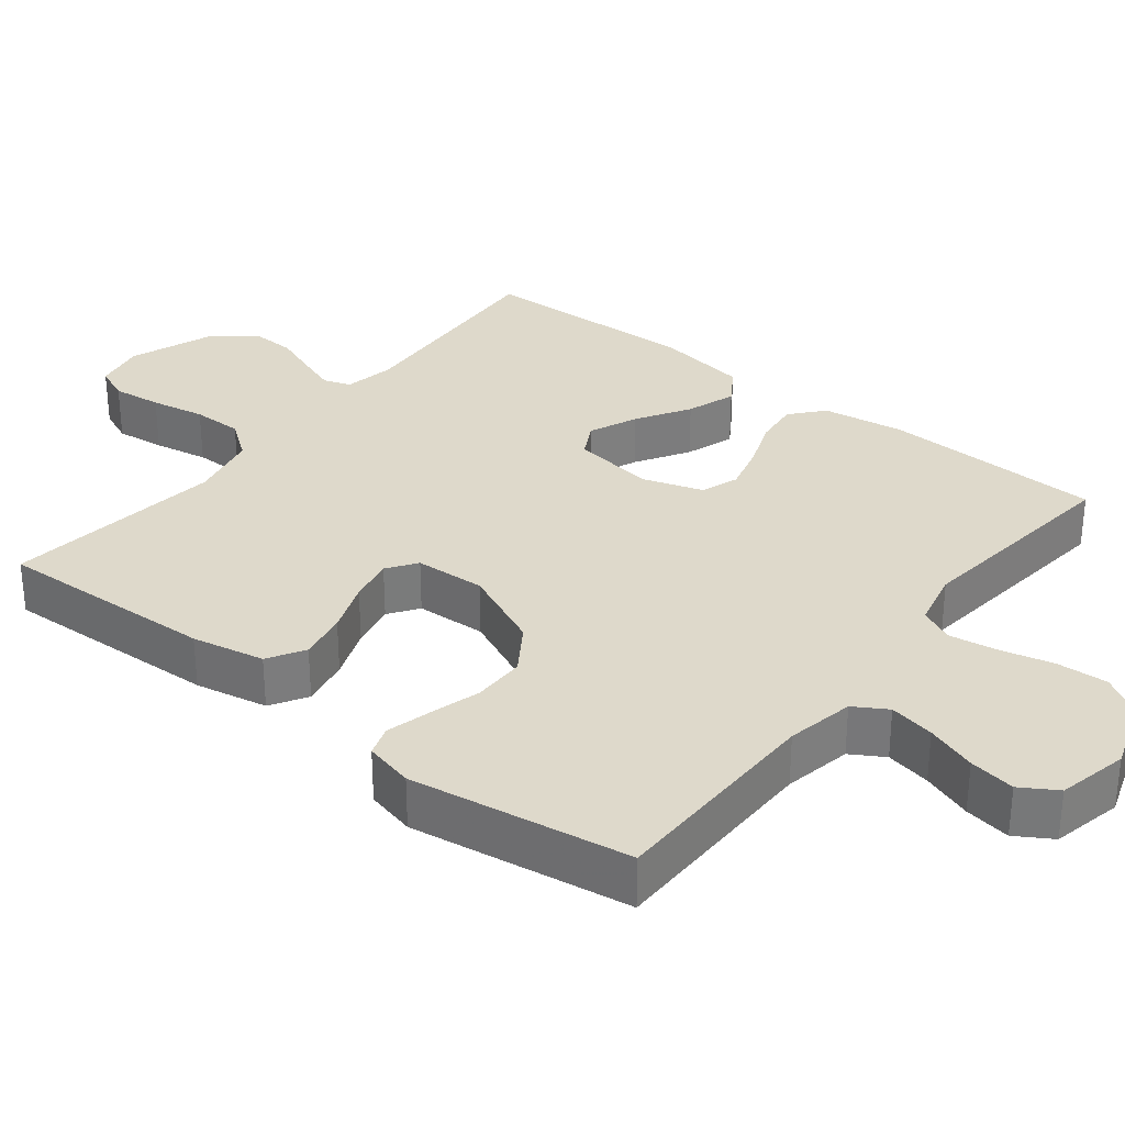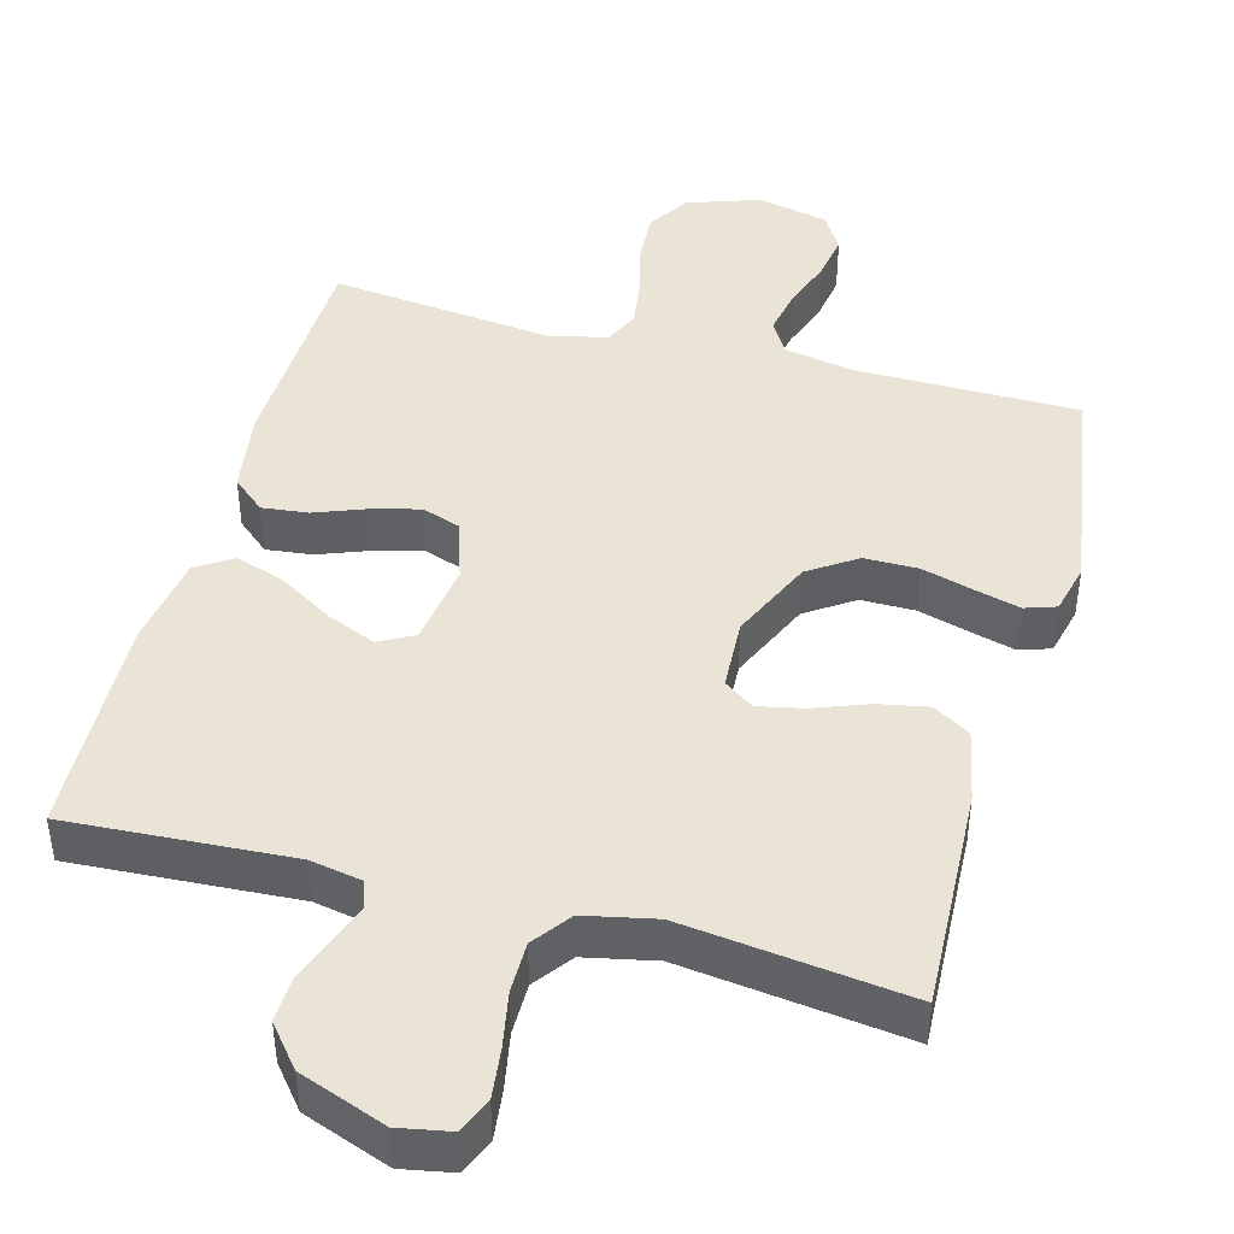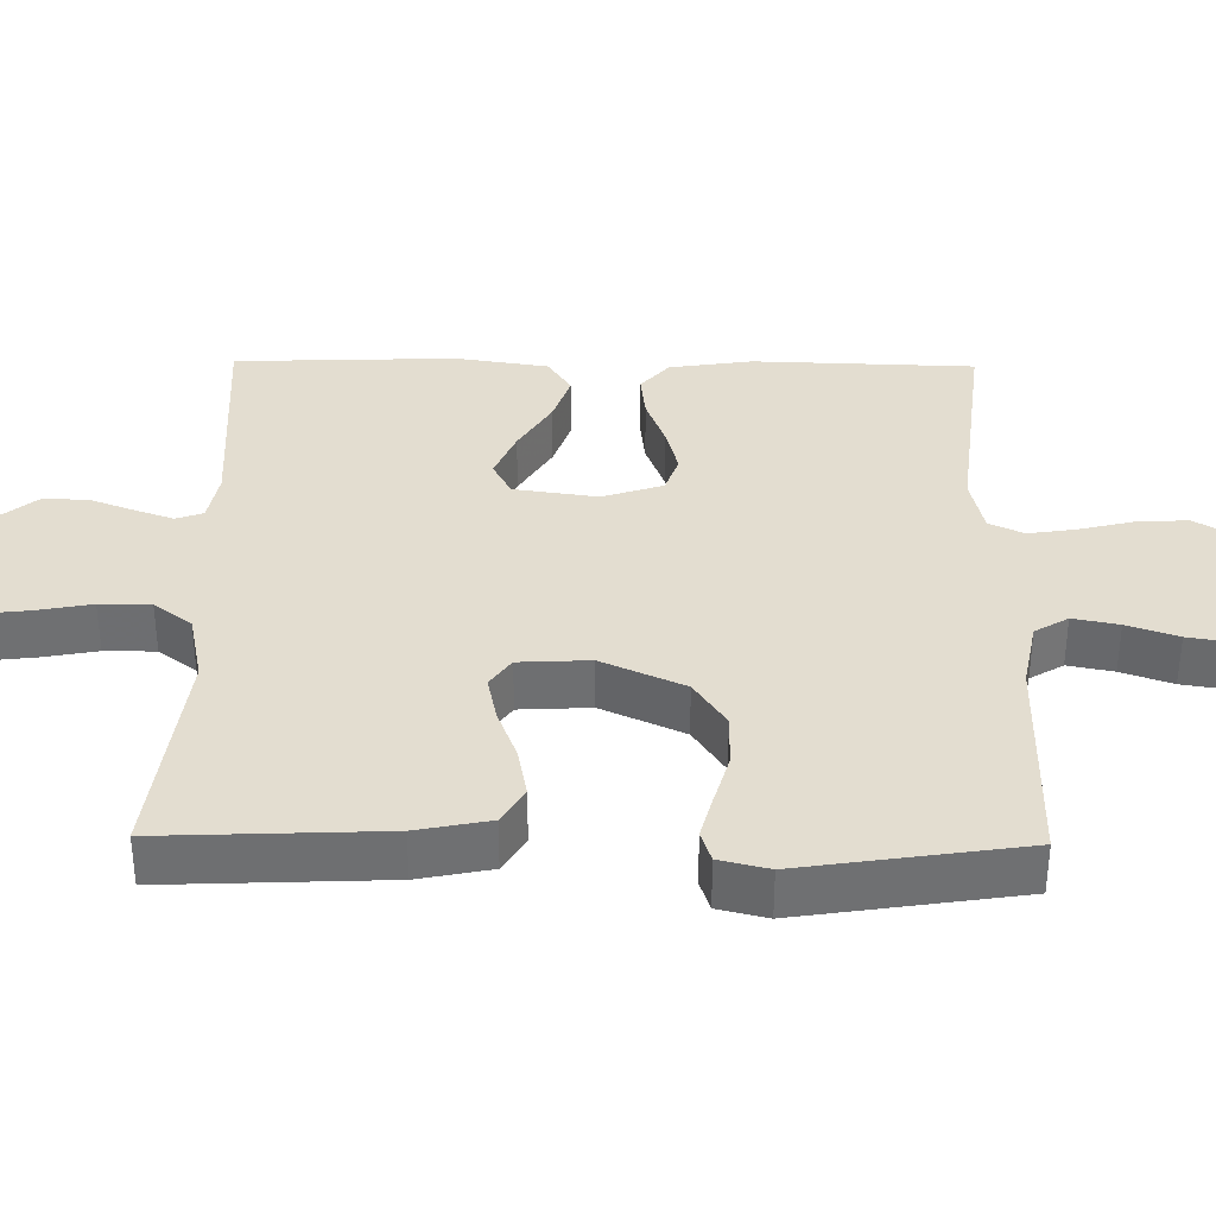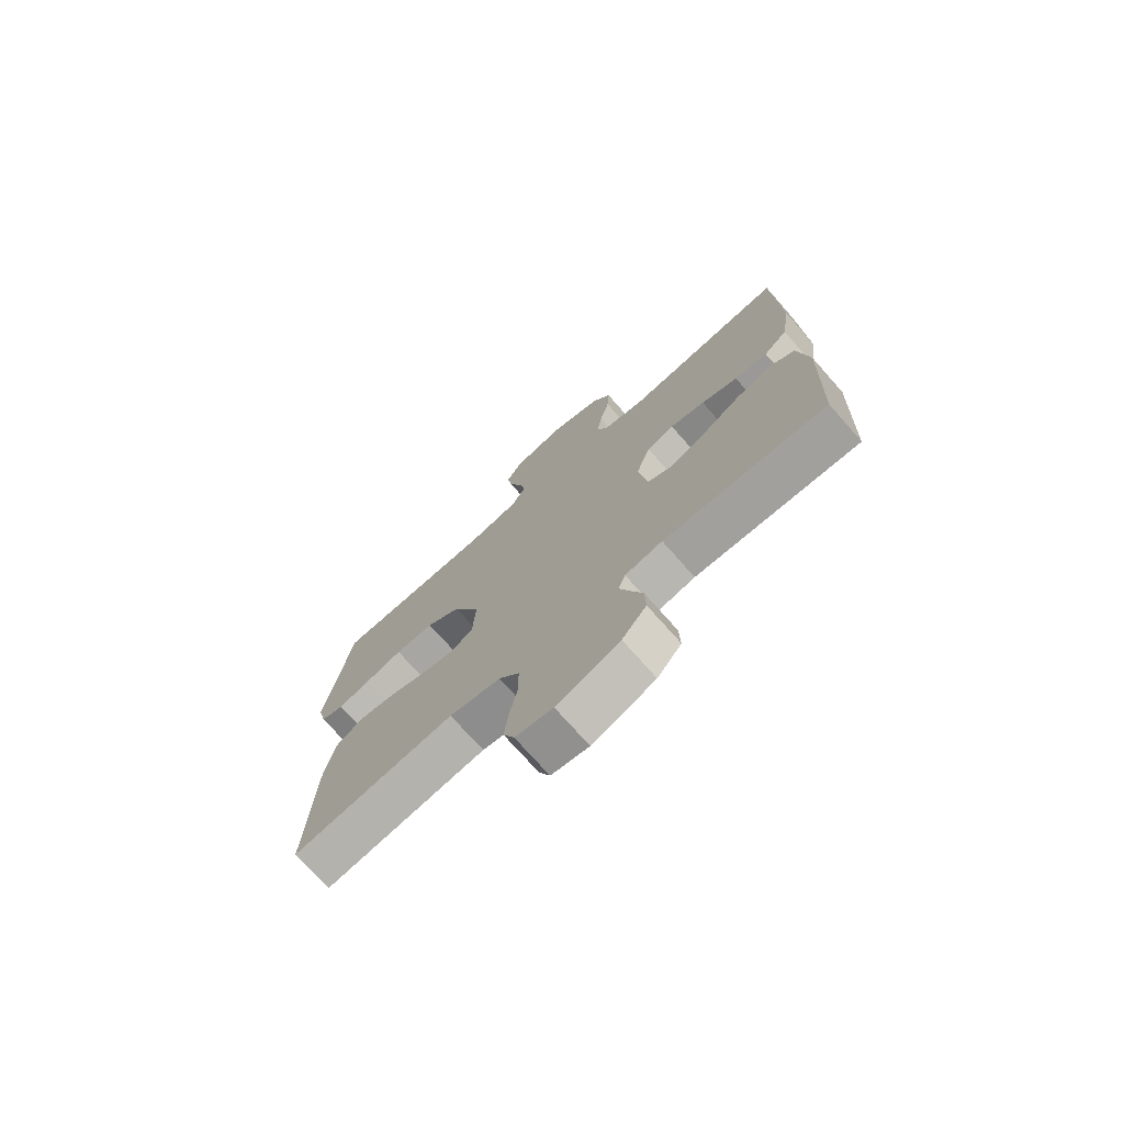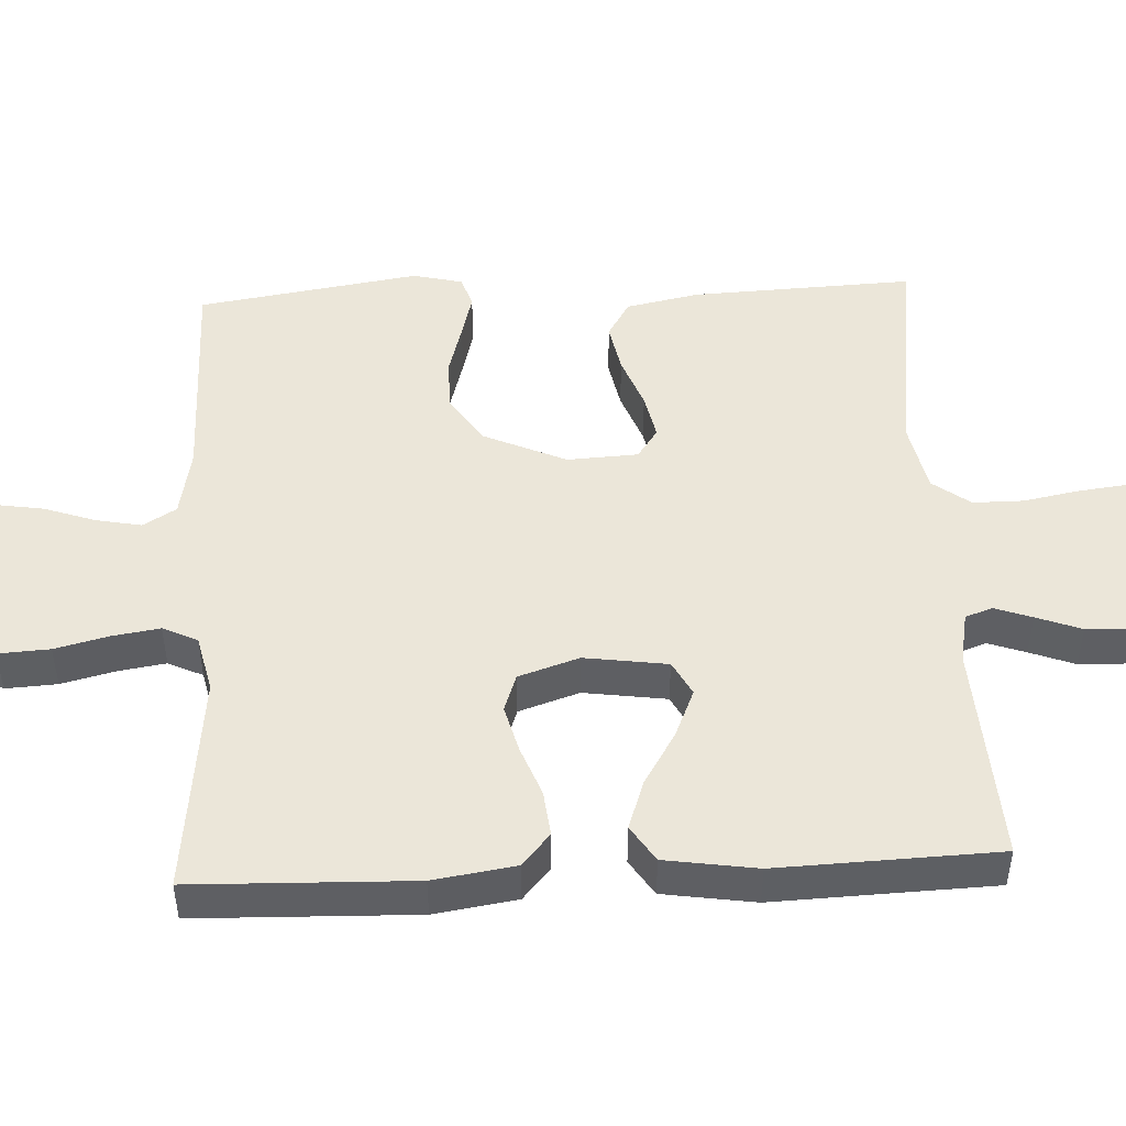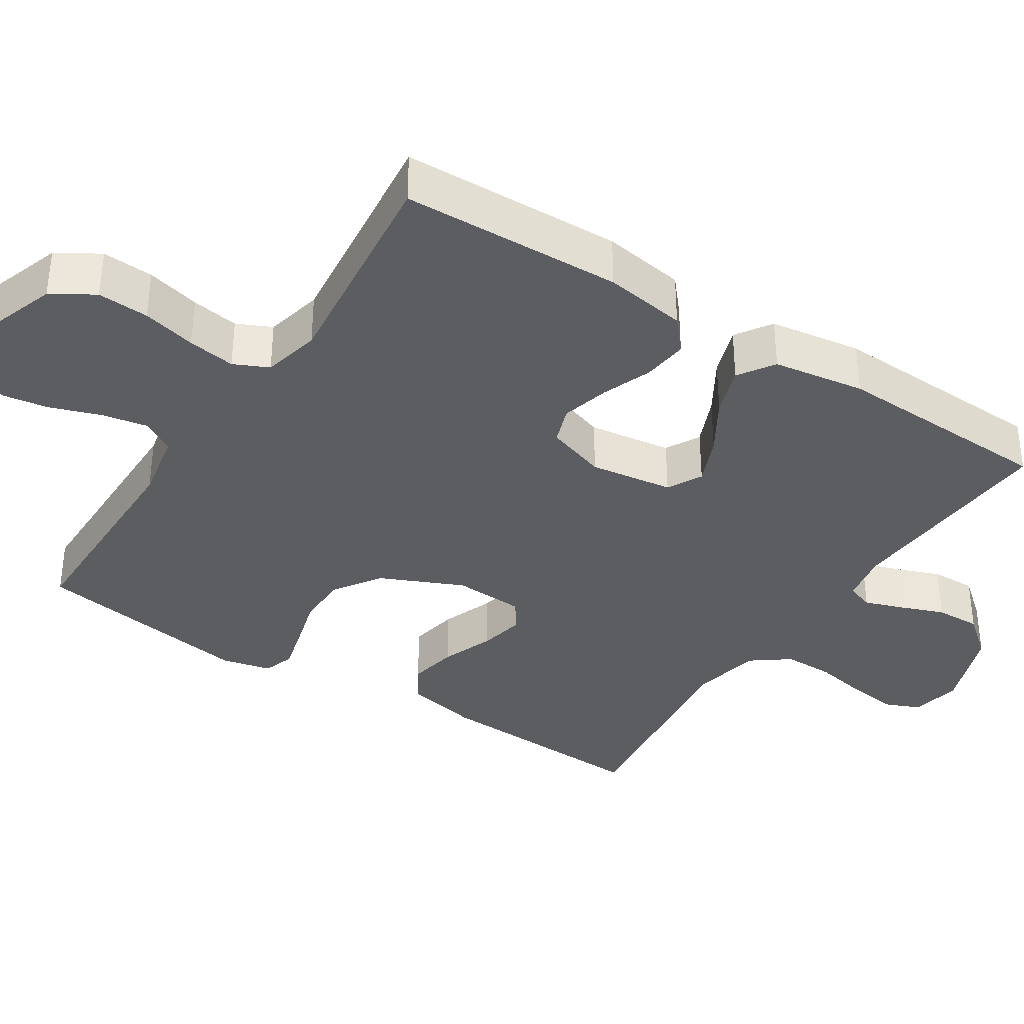
<metadata>
{"format":"obj","ext":"obj","renderer":"f3d","projection":"perspective","resolution":1024,"background":"white","views":[{"elev":31.7,"azim":-51.7,"up":"+Y"},{"elev":43.9,"azim":-164.8,"up":"+Y"},{"elev":35.6,"azim":-89.2,"up":"+Y"},{"elev":-74.2,"azim":41.5,"up":"+Z"},{"elev":48.3,"azim":87.2,"up":"+Y"},{"elev":-36.1,"azim":57.1,"up":"+Y"}]}
</metadata>
<code>
v -0.5 0.07 -0.5
v -0.487 0.07 -0.2
v -0.467 0.07 -0.101
v -0.417 0.07 -0.071
v -0.35 0.07 -0.084
v -0.279 0.07 -0.111
v -0.217 0.07 -0.124
v -0.177 0.07 -0.096
v -0.172 0.07 0
v -0.222 0.07 0.112
v -0.286 0.07 0.155
v -0.358 0.07 0.155
v -0.428 0.07 0.135
v -0.488 0.07 0.119
v -0.53 0.07 0.133
v -0.546 0.07 0.2
v -0.5 0.07 0.5
v -0.2 0.07 0.502
v -0.107 0.07 0.52
v -0.08 0.07 0.565
v -0.092 0.07 0.627
v -0.116 0.07 0.696
v -0.126 0.07 0.759
v -0.096 0.07 0.808
v 0 0.07 0.829
v 0.097 0.07 0.796
v 0.132 0.07 0.739
v 0.128 0.07 0.669
v 0.11 0.07 0.596
v 0.1 0.07 0.531
v 0.122 0.07 0.484
v 0.2 0.07 0.466
v 0.5 0.07 0.5
v 0.509 0.07 0.2
v 0.492 0.07 0.088
v 0.448 0.07 0.05
v 0.386 0.07 0.057
v 0.318 0.07 0.083
v 0.253 0.07 0.1
v 0.202 0.07 0.082
v 0.175 0.07 0
v 0.191 0.07 -0.113
v 0.238 0.07 -0.138
v 0.304 0.07 -0.11
v 0.376 0.07 -0.066
v 0.443 0.07 -0.043
v 0.492 0.07 -0.075
v 0.511 0.07 -0.2
v 0.5 0.07 -0.5
v 0.2 0.07 -0.482
v 0.131 0.07 -0.495
v 0.118 0.07 -0.532
v 0.136 0.07 -0.583
v 0.159 0.07 -0.644
v 0.161 0.07 -0.705
v 0.116 0.07 -0.76
v 0 0.07 -0.803
v -0.069 0.07 -0.79
v -0.089 0.07 -0.743
v -0.081 0.07 -0.676
v -0.067 0.07 -0.602
v -0.067 0.07 -0.533
v -0.105 0.07 -0.482
v -0.2 0.07 -0.462
v -0.5 0 -0.5
v -0.487 0 -0.2
v -0.467 0 -0.101
v -0.417 0 -0.071
v -0.35 0 -0.084
v -0.279 0 -0.111
v -0.217 0 -0.124
v -0.177 0 -0.096
v -0.172 0 0
v -0.222 0 0.112
v -0.286 0 0.155
v -0.358 0 0.155
v -0.428 0 0.135
v -0.488 0 0.119
v -0.53 0 0.133
v -0.546 0 0.2
v -0.5 0 0.5
v -0.2 0 0.502
v -0.107 0 0.52
v -0.08 0 0.565
v -0.092 0 0.627
v -0.116 0 0.696
v -0.126 0 0.759
v -0.096 0 0.808
v 0 0 0.829
v 0.097 0 0.796
v 0.132 0 0.739
v 0.128 0 0.669
v 0.11 0 0.596
v 0.1 0 0.531
v 0.122 0 0.484
v 0.2 0 0.466
v 0.5 0 0.5
v 0.509 0 0.2
v 0.492 0 0.088
v 0.448 0 0.05
v 0.386 0 0.057
v 0.318 0 0.083
v 0.253 0 0.1
v 0.202 0 0.082
v 0.175 0 0
v 0.191 0 -0.113
v 0.238 0 -0.138
v 0.304 0 -0.11
v 0.376 0 -0.066
v 0.443 0 -0.043
v 0.492 0 -0.075
v 0.511 0 -0.2
v 0.5 0 -0.5
v 0.2 0 -0.482
v 0.131 0 -0.495
v 0.118 0 -0.532
v 0.136 0 -0.583
v 0.159 0 -0.644
v 0.161 0 -0.705
v 0.116 0 -0.76
v 0 0 -0.803
v -0.069 0 -0.79
v -0.089 0 -0.743
v -0.081 0 -0.676
v -0.067 0 -0.602
v -0.067 0 -0.533
v -0.105 0 -0.482
v -0.2 0 -0.462
f 59 60 61
f 58 59 61
f 57 58 61
f 56 57 61
f 55 56 61
f 54 55 61
f 53 54 61
f 52 53 61 62
f 51 52 62 63
f 48 49 50
f 47 48 50
f 46 47 50
f 45 46 50
f 44 45 50
f 51 63 64
f 50 51 64
f 44 50 64
f 43 44 64
f 36 37 38
f 35 36 38
f 34 35 38
f 33 34 38
f 32 33 38
f 31 32 38 39
f 30 31 39 40
f 27 28 29
f 26 27 29
f 25 26 29
f 24 25 29
f 23 24 29
f 22 23 29
f 21 22 29
f 20 21 29 30
f 30 40 41
f 20 30 41
f 19 20 41
f 16 17 18
f 15 16 18
f 14 15 18
f 13 14 18
f 12 13 18
f 11 12 18 19
f 4 5 6
f 3 4 6
f 2 3 6
f 1 2 6
f 64 1 6
f 64 6 7
f 64 7 8
f 43 64 8
f 42 43 8
f 19 41 42
f 11 19 42
f 10 11 42
f 9 10 42
f 8 9 42
f 125 124 123
f 125 123 122
f 125 122 121
f 125 121 120
f 125 120 119
f 125 119 118
f 125 118 117
f 126 125 117 116
f 127 126 116 115
f 114 113 112
f 114 112 111
f 114 111 110
f 114 110 109
f 114 109 108
f 128 127 115
f 128 115 114
f 128 114 108
f 128 108 107
f 102 101 100
f 102 100 99
f 102 99 98
f 102 98 97
f 102 97 96
f 103 102 96 95
f 104 103 95 94
f 93 92 91
f 93 91 90
f 93 90 89
f 93 89 88
f 93 88 87
f 93 87 86
f 93 86 85
f 94 93 85 84
f 105 104 94
f 105 94 84
f 105 84 83
f 82 81 80
f 82 80 79
f 82 79 78
f 82 78 77
f 82 77 76
f 83 82 76 75
f 70 69 68
f 70 68 67
f 70 67 66
f 70 66 65
f 70 65 128
f 71 70 128
f 72 71 128
f 72 128 107
f 72 107 106
f 106 105 83
f 106 83 75
f 106 75 74
f 106 74 73
f 106 73 72
f 1 65 66 2
f 2 66 67 3
f 3 67 68 4
f 4 68 69 5
f 5 69 70 6
f 6 70 71 7
f 7 71 72 8
f 8 72 73 9
f 9 73 74 10
f 10 74 75 11
f 11 75 76 12
f 12 76 77 13
f 13 77 78 14
f 14 78 79 15
f 15 79 80 16
f 16 80 81 17
f 17 81 82 18
f 18 82 83 19
f 19 83 84 20
f 20 84 85 21
f 21 85 86 22
f 22 86 87 23
f 23 87 88 24
f 24 88 89 25
f 25 89 90 26
f 26 90 91 27
f 27 91 92 28
f 28 92 93 29
f 29 93 94 30
f 30 94 95 31
f 31 95 96 32
f 32 96 97 33
f 33 97 98 34
f 34 98 99 35
f 35 99 100 36
f 36 100 101 37
f 37 101 102 38
f 38 102 103 39
f 39 103 104 40
f 40 104 105 41
f 41 105 106 42
f 42 106 107 43
f 43 107 108 44
f 44 108 109 45
f 45 109 110 46
f 46 110 111 47
f 47 111 112 48
f 48 112 113 49
f 49 113 114 50
f 50 114 115 51
f 51 115 116 52
f 52 116 117 53
f 53 117 118 54
f 54 118 119 55
f 55 119 120 56
f 56 120 121 57
f 57 121 122 58
f 58 122 123 59
f 59 123 124 60
f 60 124 125 61
f 61 125 126 62
f 62 126 127 63
f 63 127 128 64
f 64 128 65 1

</code>
